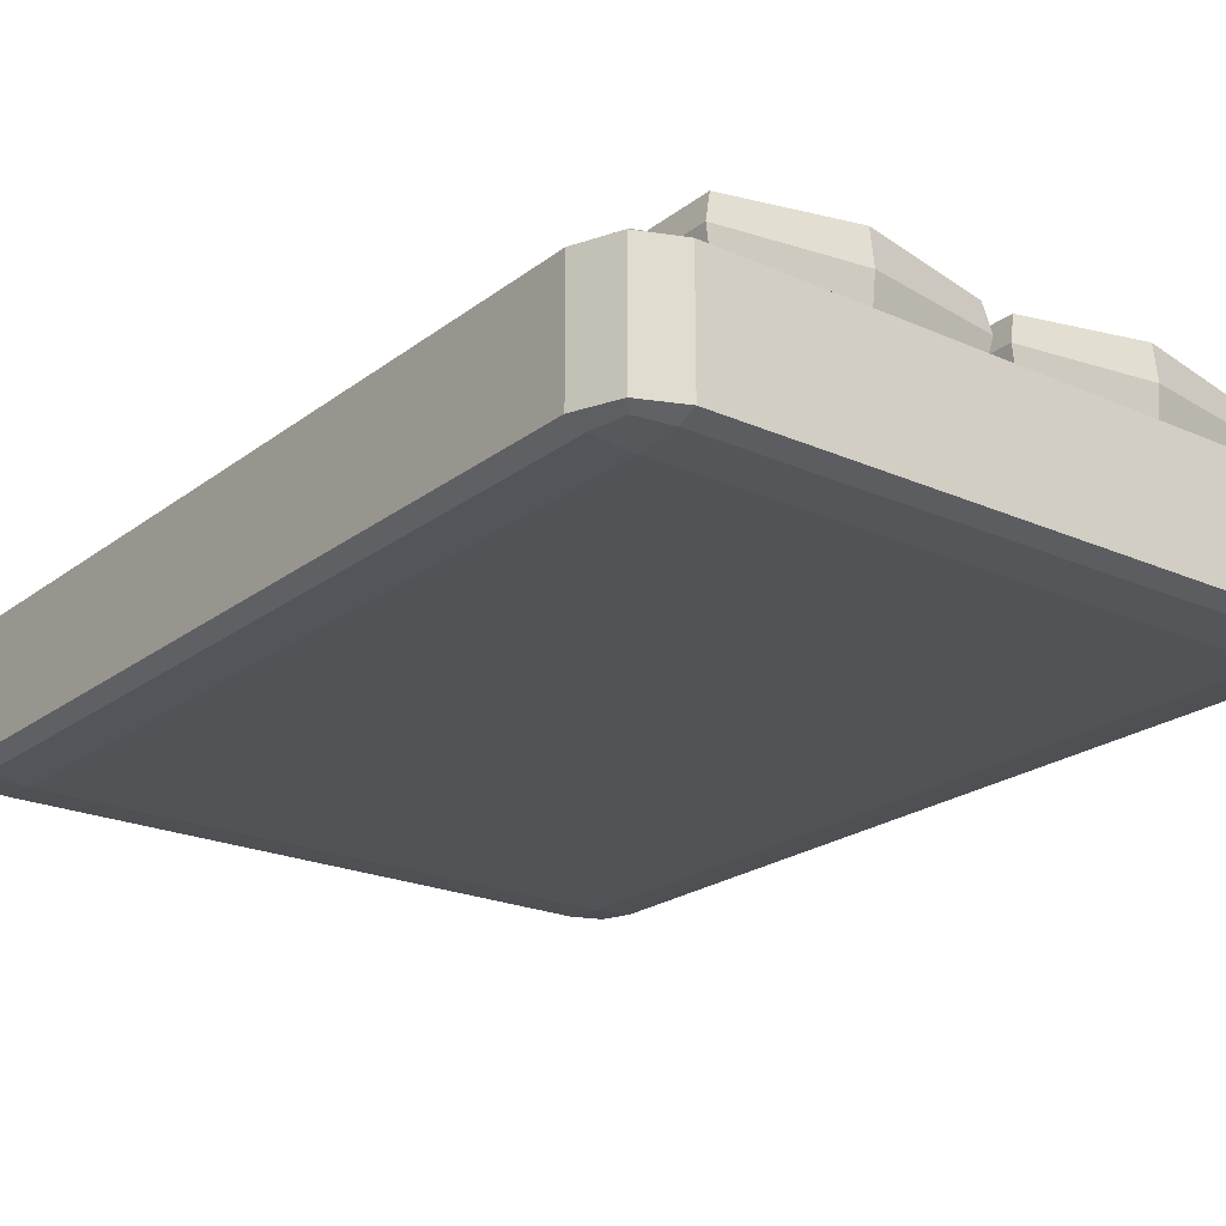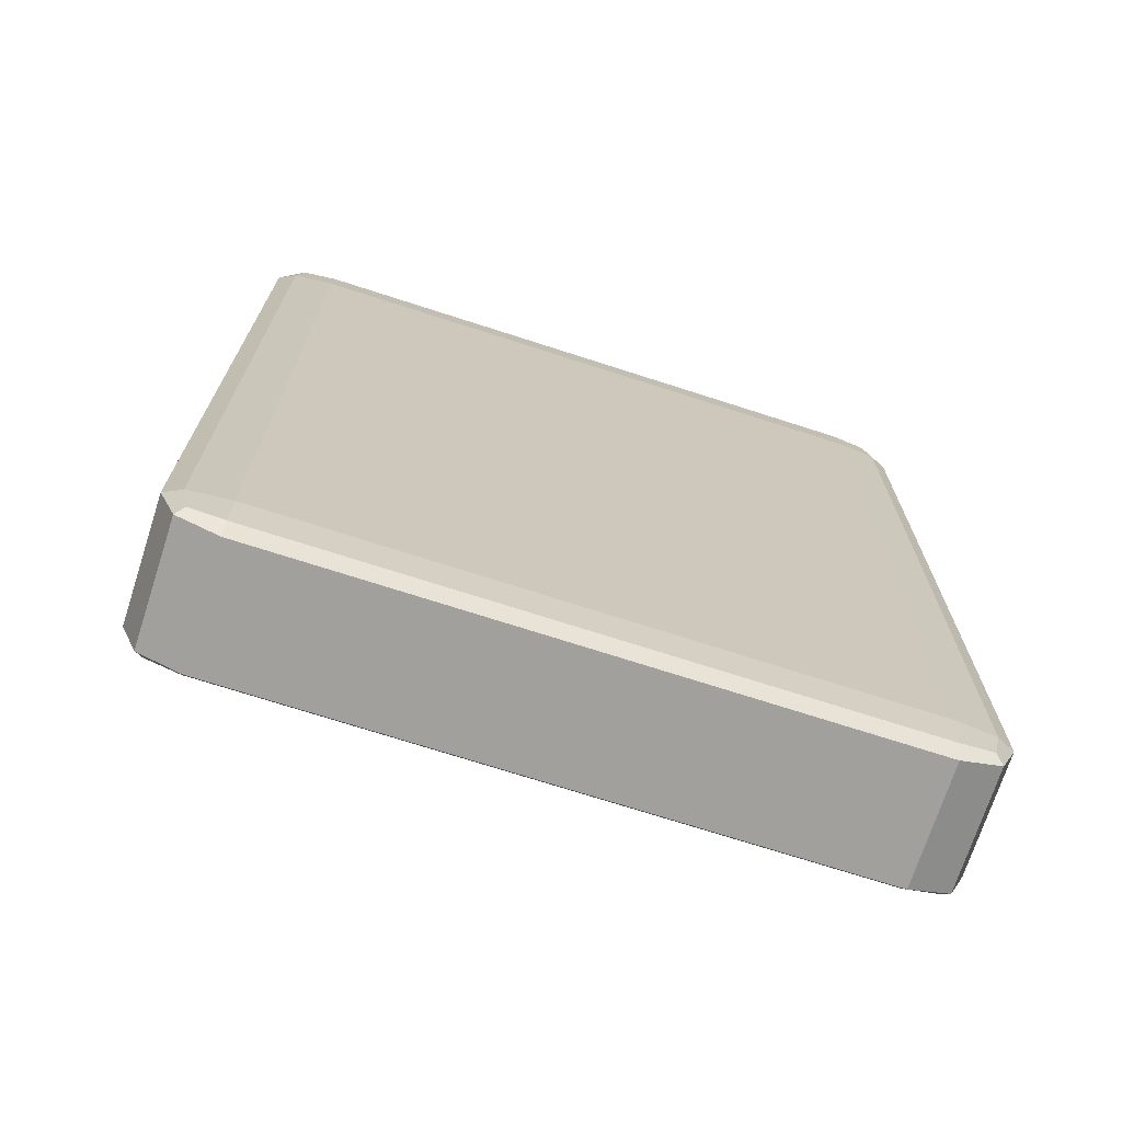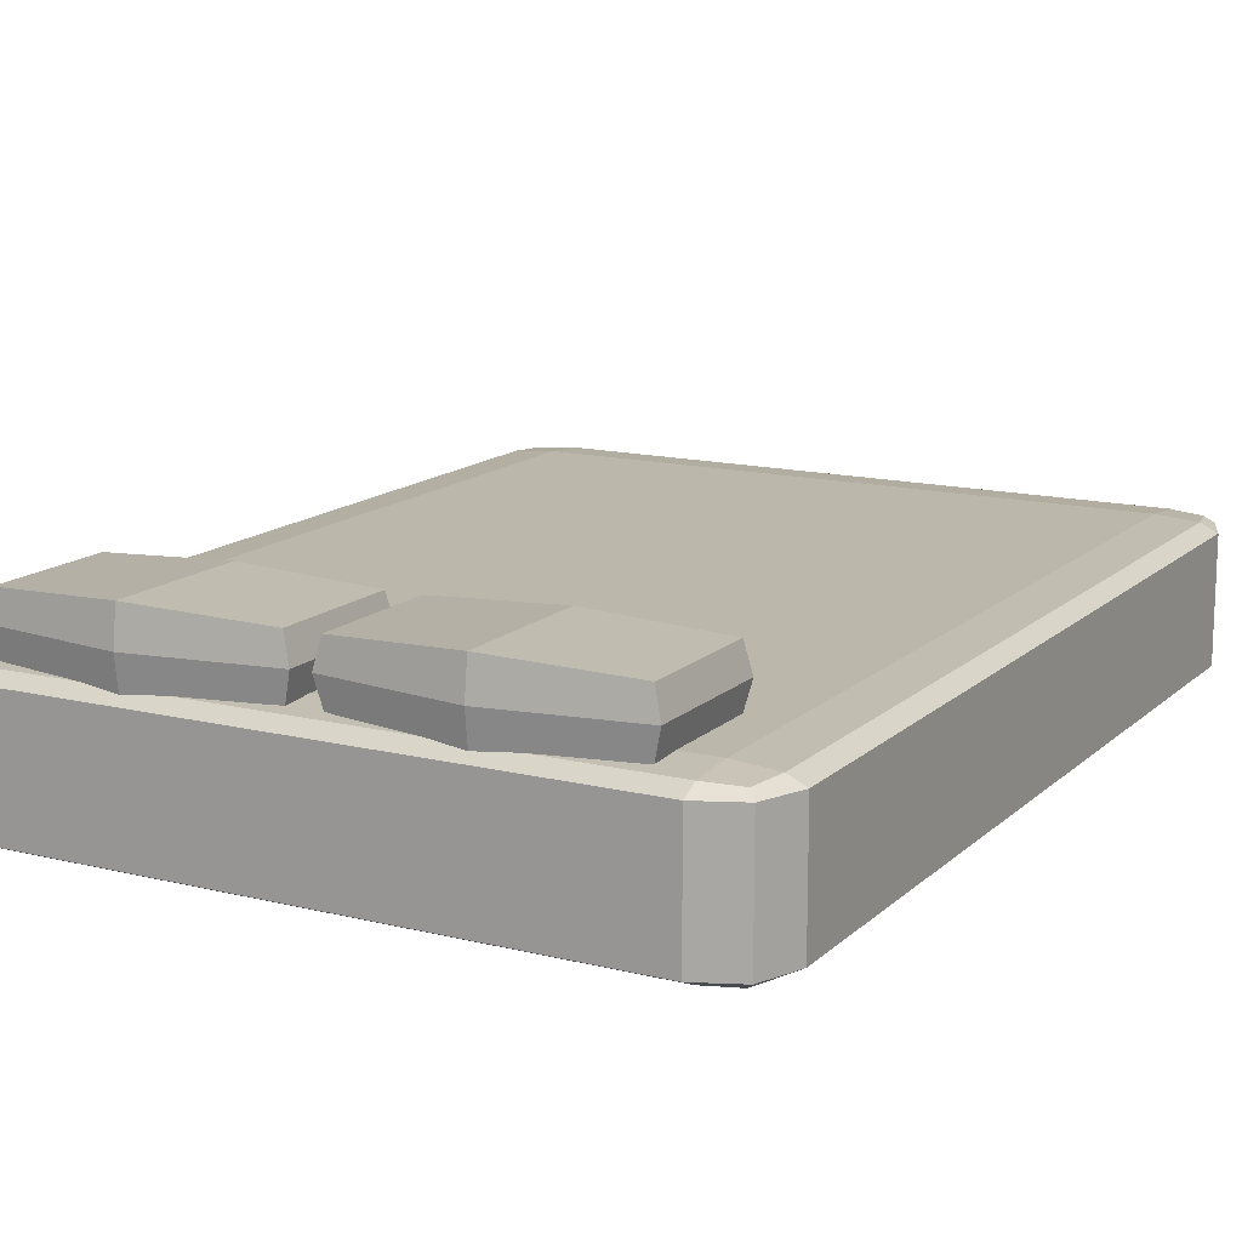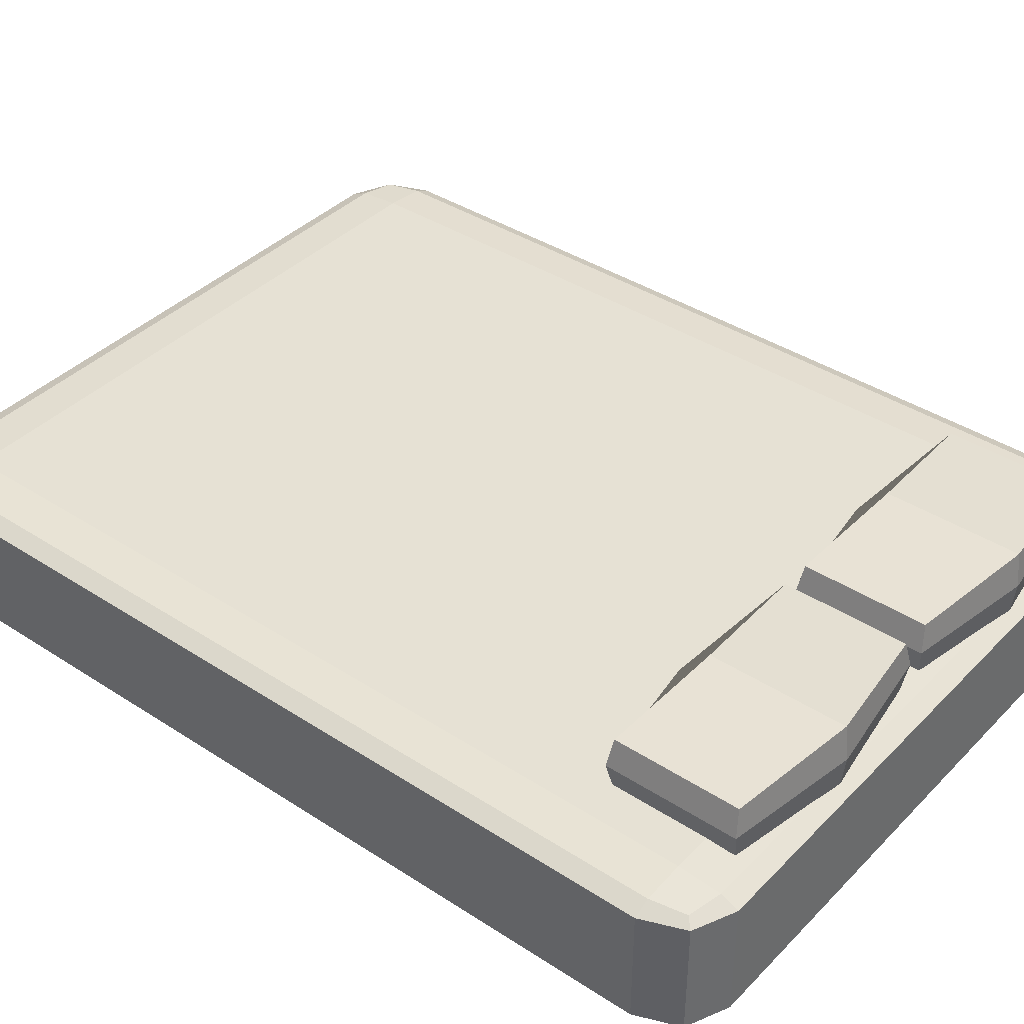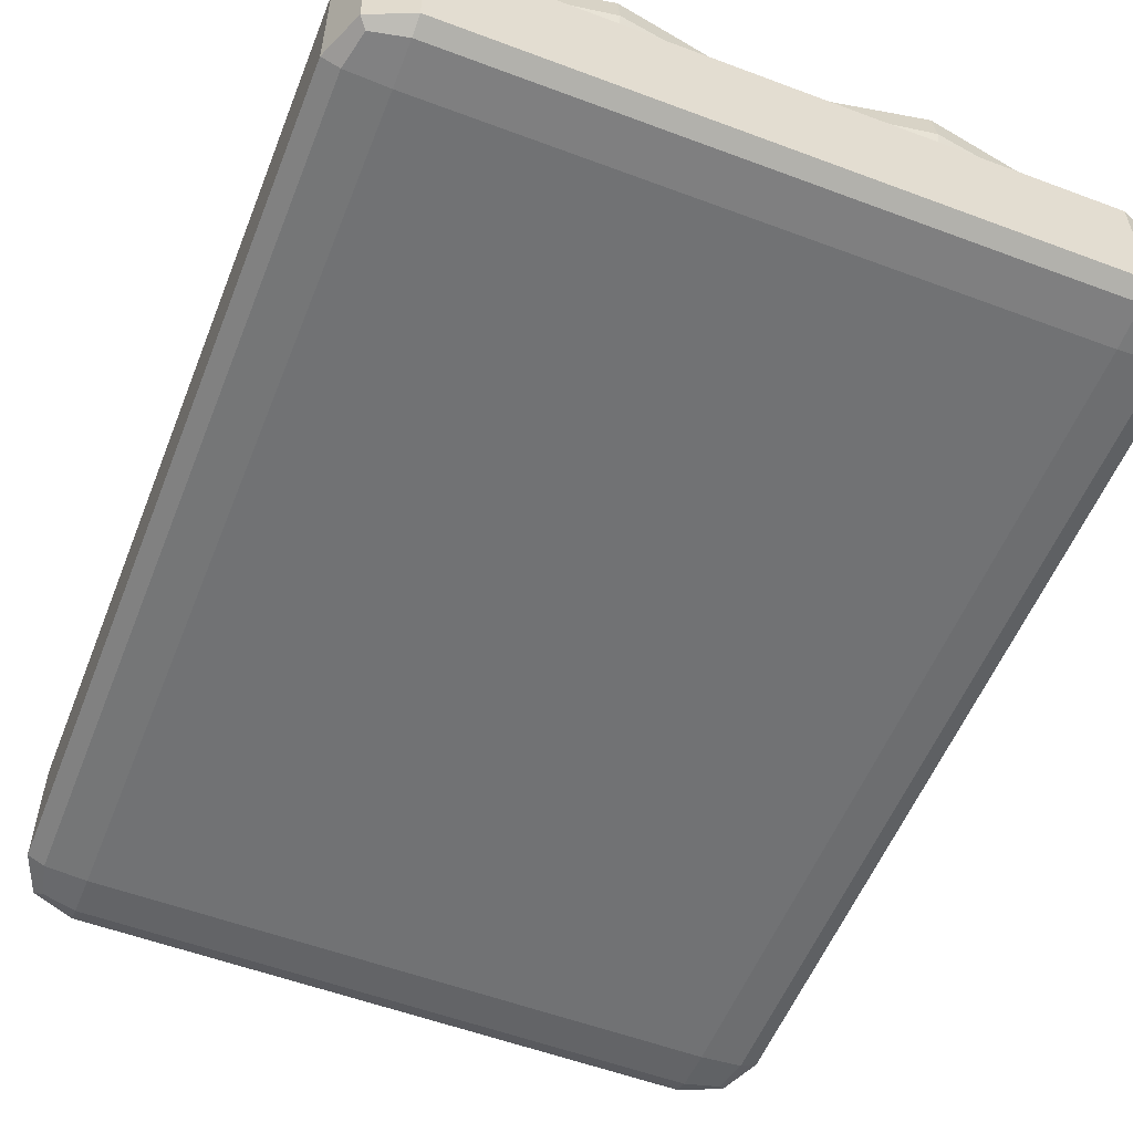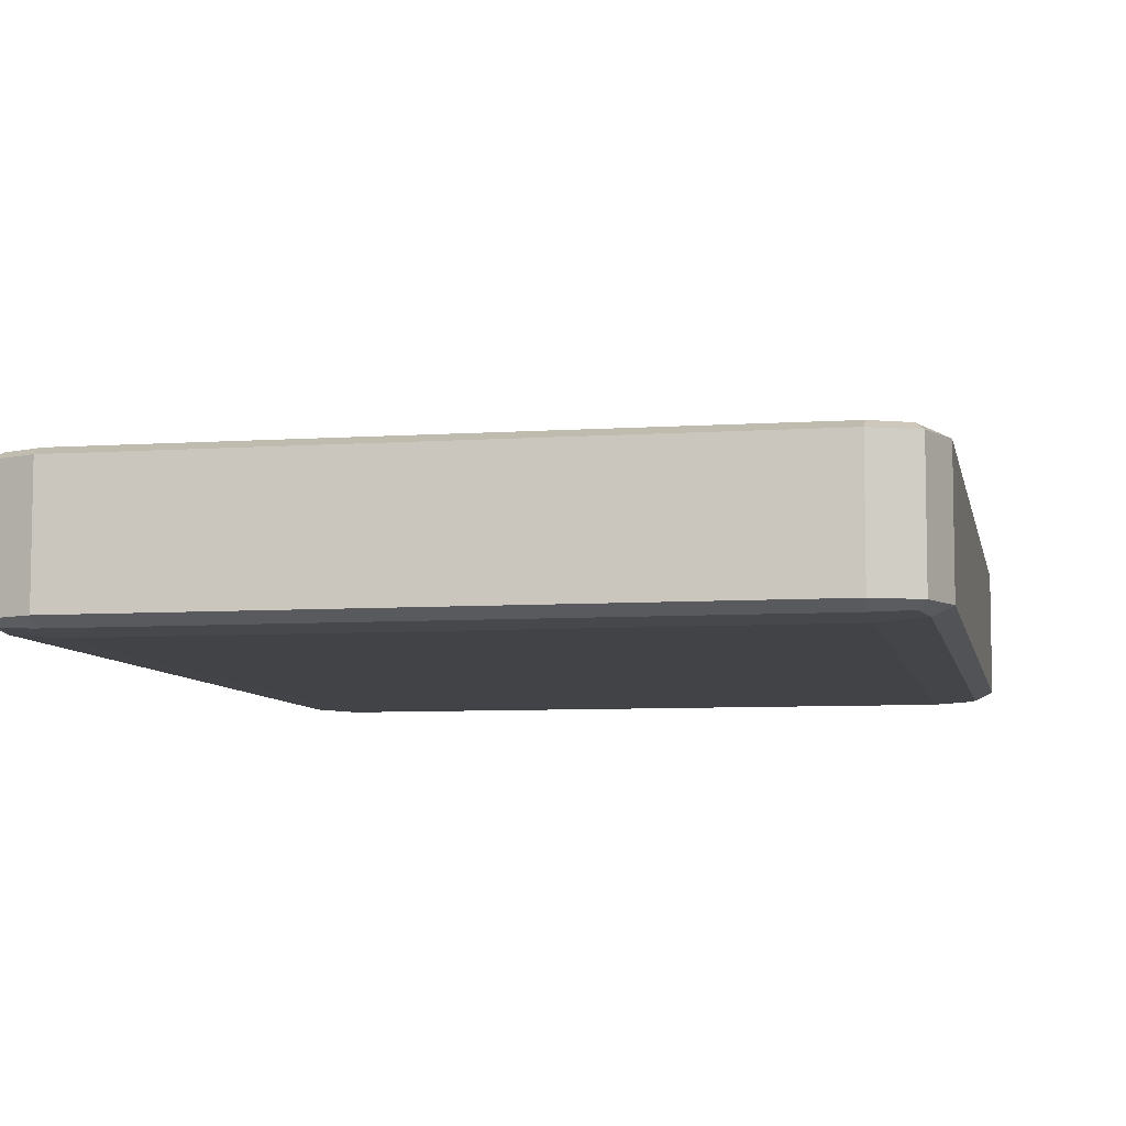
<metadata>
{"format":"obj","ext":"obj","renderer":"f3d","projection":"perspective","resolution":1024,"background":"white","views":[{"elev":-22.1,"azim":-37.7,"up":"+Y"},{"elev":-71.6,"azim":-17.9,"up":"+Z"},{"elev":14.2,"azim":28.6,"up":"+Y"},{"elev":39.3,"azim":-51.0,"up":"+Y"},{"elev":-55.5,"azim":-21.5,"up":"+Y"},{"elev":-7.1,"azim":-169.1,"up":"+Y"}]}
</metadata>
<code>
o Bed_2
v 0.7083 0.4682 -0.9751
v 0.7083 0.4945 -1.114
v 0.8432 0.4945 -0.9751
v 0.7083 0.4759 -1.073
v 0.7862 0.4793 -1.055
v 0.8037 0.4945 -1.073
v 0.8037 0.4759 -0.9751
v 0.7083 0.7716 -1.114
v 0.7083 0.798 -0.9751
v 0.8432 0.7716 -0.9751
v 0.7083 0.7902 -1.073
v 0.7862 0.7868 -1.055
v 0.8037 0.7902 -0.9751
v 0.8037 0.7716 -1.073
v 0.7083 0.4682 0.9751
v 0.8432 0.4945 0.9751
v 0.7083 0.4945 1.114
v 0.8037 0.4759 0.9751
v 0.7862 0.4793 1.055
v 0.8037 0.4945 1.073
v 0.7083 0.4759 1.073
v 0.7083 0.798 0.9751
v 0.7083 0.7716 1.114
v 0.8432 0.7716 0.9751
v 0.7083 0.7902 1.073
v 0.7862 0.7868 1.055
v 0.8037 0.7716 1.073
v 0.8037 0.7902 0.9751
v -0.7083 0.4682 -0.9751
v -0.8432 0.4945 -0.9751
v -0.7083 0.4945 -1.114
v -0.8037 0.4759 -0.9751
v -0.7862 0.4793 -1.055
v -0.8037 0.4945 -1.073
v -0.7083 0.4759 -1.073
v -0.7083 0.798 -0.9751
v -0.7083 0.7716 -1.114
v -0.8432 0.7716 -0.9751
v -0.7083 0.7902 -1.073
v -0.7862 0.7868 -1.055
v -0.8037 0.7716 -1.073
v -0.8037 0.7902 -0.9751
v -0.7083 0.4682 0.9751
v -0.7083 0.4945 1.114
v -0.8432 0.4945 0.9751
v -0.7083 0.4759 1.073
v -0.7862 0.4793 1.055
v -0.8037 0.4945 1.073
v -0.8037 0.4759 0.9751
v -0.7083 0.798 0.9751
v -0.8432 0.7716 0.9751
v -0.7083 0.7716 1.114
v -0.8037 0.7902 0.9751
v -0.7862 0.7868 1.055
v -0.8037 0.7716 1.073
v -0.7083 0.7902 1.073
v -0.03286 0.7939 0.7508
v -0.03286 0.9193 0.7508
v -0.03286 0.7939 1.041
v -0.03286 0.9193 1.041
v -0.6157 0.7939 0.7508
v -0.6157 0.9193 0.7508
v -0.6157 0.7939 1.041
v -0.6157 0.9193 1.041
v -0.3243 0.7744 1.086
v -0.3243 0.9388 1.086
v -0.3243 0.7744 0.7057
v -0.3243 0.9388 0.766
v -0.01737 0.8566 0.7431
v -0.01737 0.8566 1.049
v -0.6312 0.8566 1.049
v -0.6312 0.8566 0.7431
v -0.3243 0.8566 0.6956
v -0.3243 0.8566 1.096
v 0.6231 0.7939 0.7508
v 0.6231 0.9193 0.7508
v 0.6231 0.7939 1.041
v 0.6231 0.9193 1.041
v 0.04026 0.7939 0.7508
v 0.04026 0.9193 0.7508
v 0.04026 0.7939 1.041
v 0.04026 0.9193 1.041
v 0.3317 0.7744 1.086
v 0.3317 0.9388 1.086
v 0.3317 0.7744 0.7057
v 0.3317 0.9388 0.766
v 0.6386 0.8566 0.7431
v 0.6386 0.8566 1.049
v 0.02476 0.8566 1.049
v 0.02476 0.8566 0.7431
v 0.3317 0.8566 0.6956
v 0.3317 0.8566 1.096
f 31 37 8 2
f 45 51 38 30
f 50 22 9 36
f 3 10 24 16
f 17 23 52 44
f 1 4 5 7
f 2 6 5 4
f 3 7 5 6
f 8 11 12 14
f 9 13 12 11
f 10 14 12 13
f 15 18 19 21
f 16 20 19 18
f 17 21 19 20
f 22 25 26 28
f 23 27 26 25
f 24 28 26 27
f 29 32 33 35
f 30 34 33 32
f 31 35 33 34
f 36 39 40 42
f 37 41 40 39
f 38 42 40 41
f 43 46 47 49
f 44 48 47 46
f 45 49 47 48
f 50 53 54 56
f 51 55 54 53
f 52 56 54 55
f 15 1 7 18
f 18 7 3 16
f 2 8 14 6
f 6 14 10 3
f 9 22 28 13
f 13 28 24 10
f 23 17 20 27
f 27 20 16 24
f 43 15 21 46
f 46 21 17 44
f 22 50 56 25
f 25 56 52 23
f 51 45 48 55
f 55 48 44 52
f 29 43 49 32
f 32 49 45 30
f 50 36 42 53
f 53 42 38 51
f 37 31 34 41
f 41 34 30 38
f 1 29 35 4
f 4 35 31 2
f 36 9 11 39
f 39 11 8 37
f 15 43 29 1
f 69 58 60 70
f 74 66 64 71
f 71 64 62 72
f 73 68 58 69
f 65 63 61 67
f 66 60 58 68
f 64 66 68 62
f 59 65 67 57
f 72 62 68 73
f 70 60 66 74
f 59 70 74 65
f 61 72 73 67
f 67 73 69 57
f 63 71 72 61
f 65 74 71 63
f 57 69 70 59
f 87 76 78 88
f 92 84 82 89
f 89 82 80 90
f 91 86 76 87
f 83 81 79 85
f 84 78 76 86
f 82 84 86 80
f 77 83 85 75
f 90 80 86 91
f 88 78 84 92
f 77 88 92 83
f 79 90 91 85
f 85 91 87 75
f 81 89 90 79
f 83 92 89 81
f 75 87 88 77

</code>
